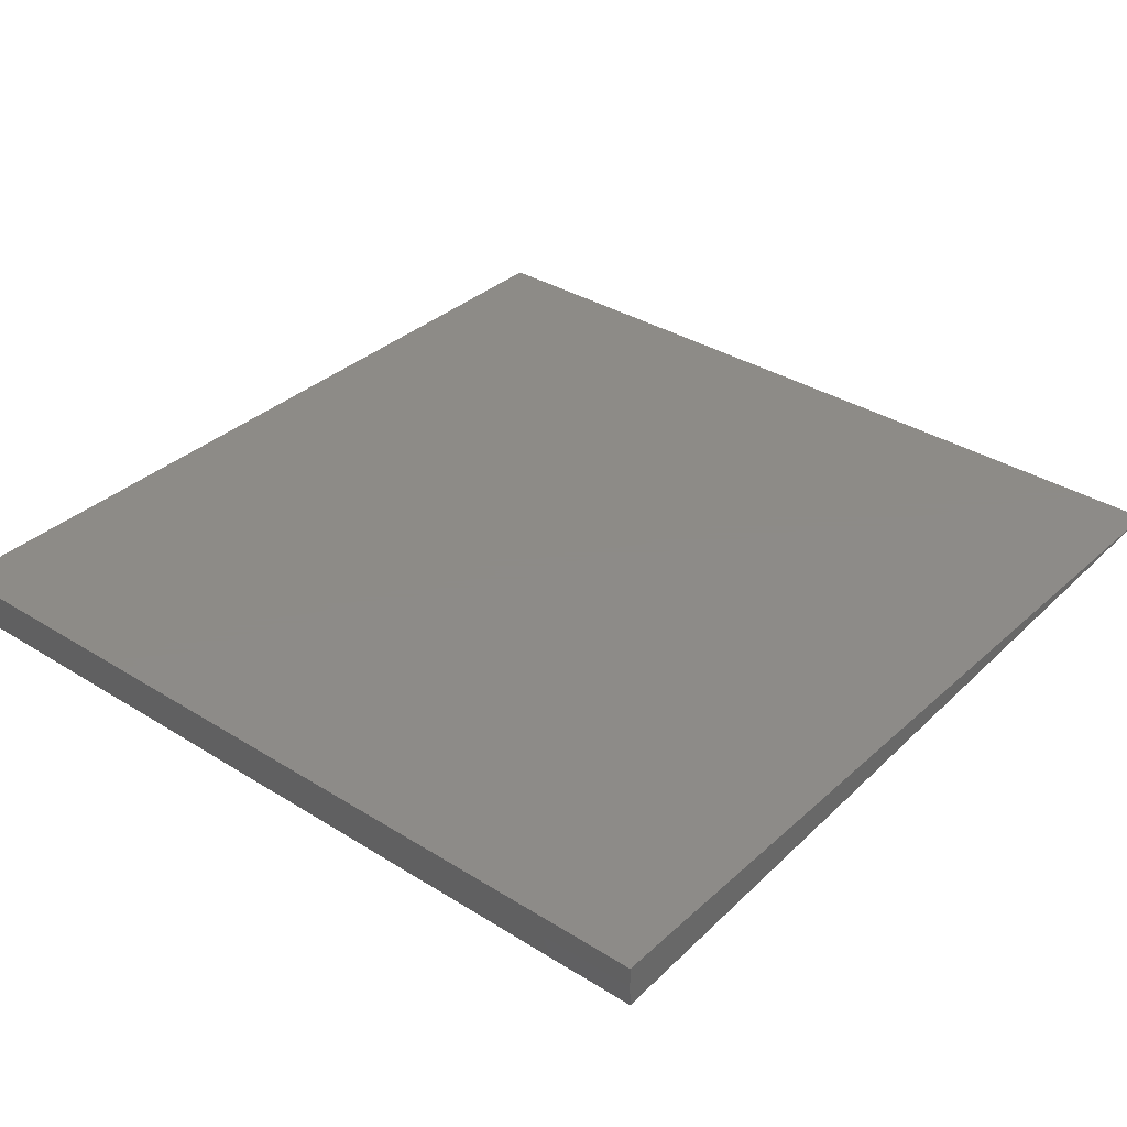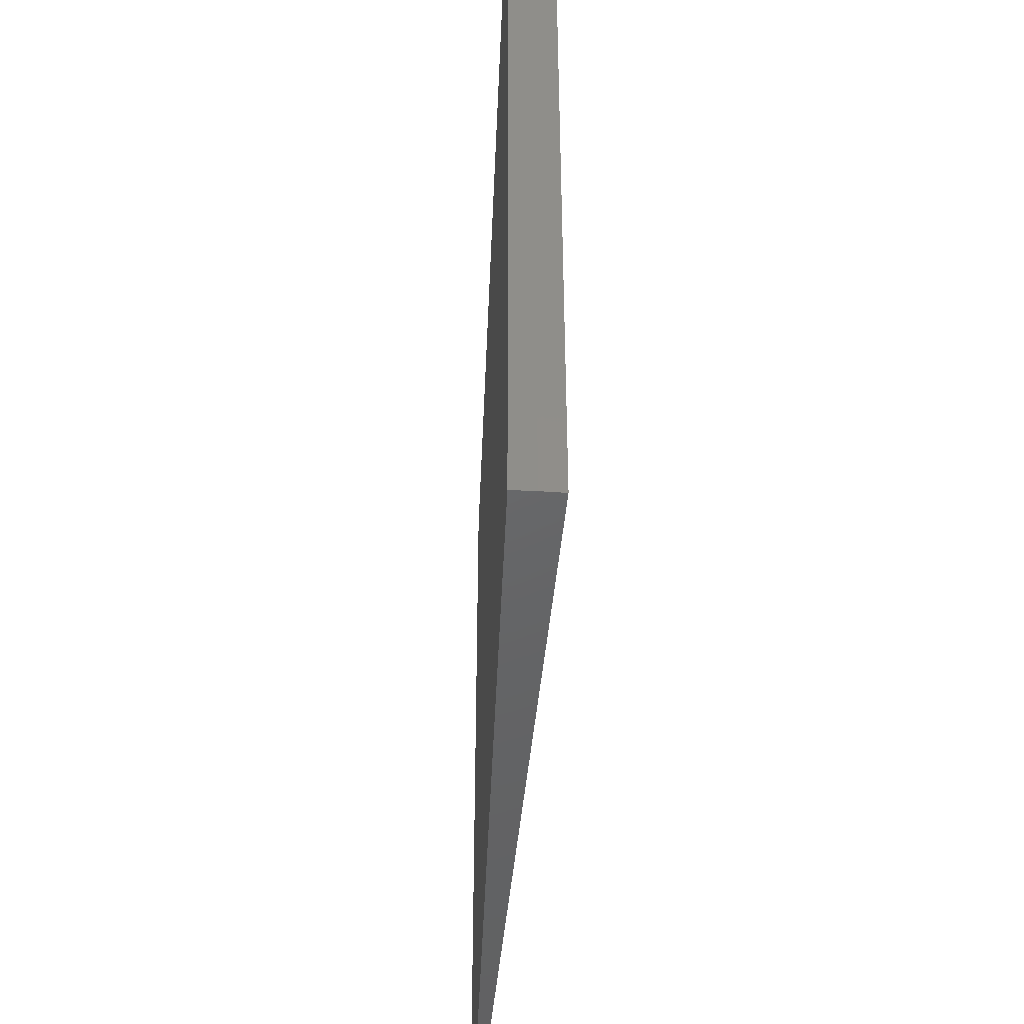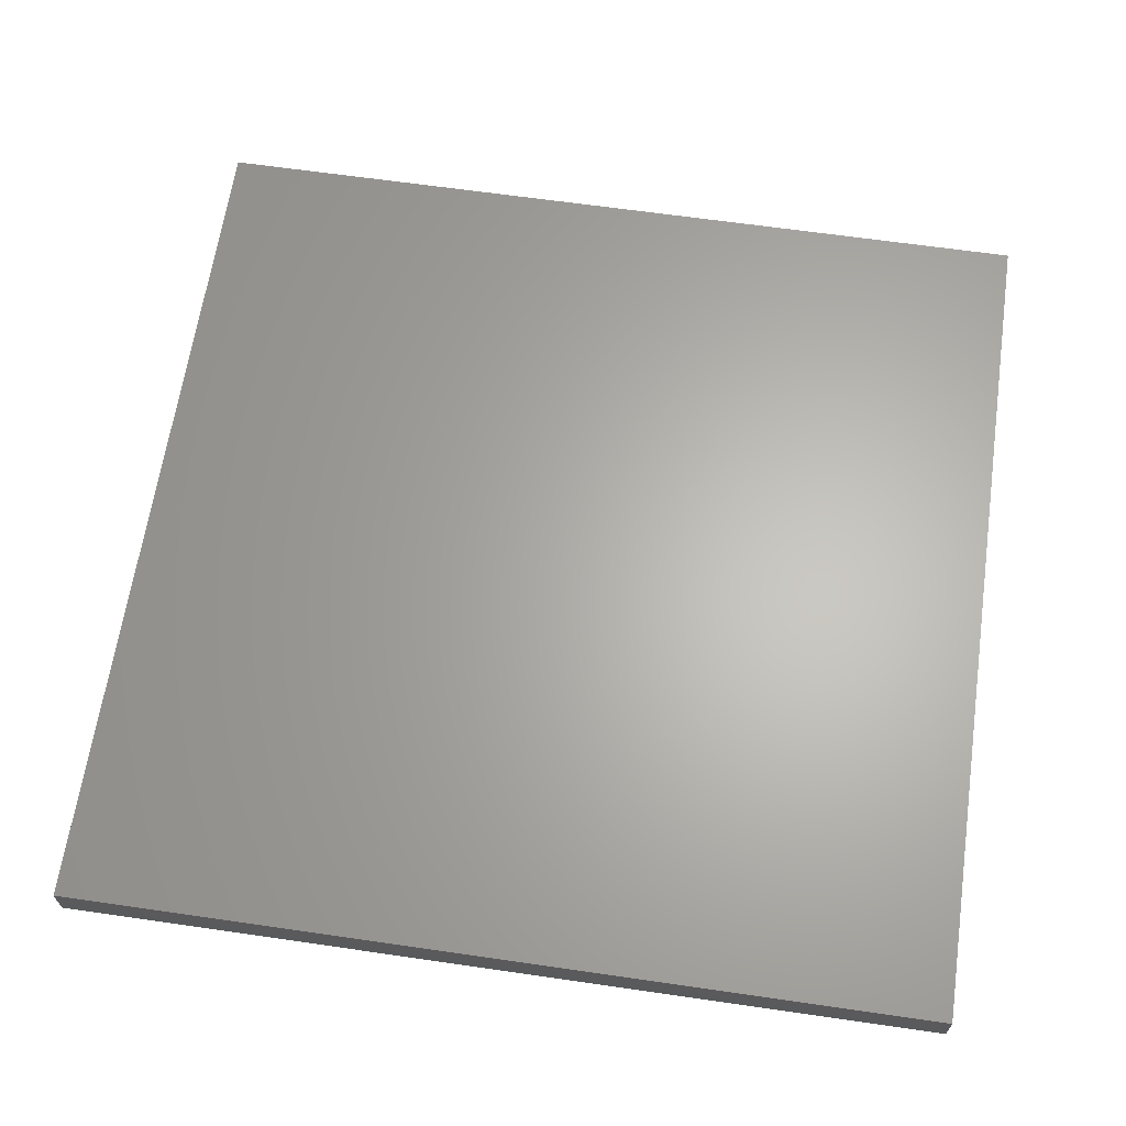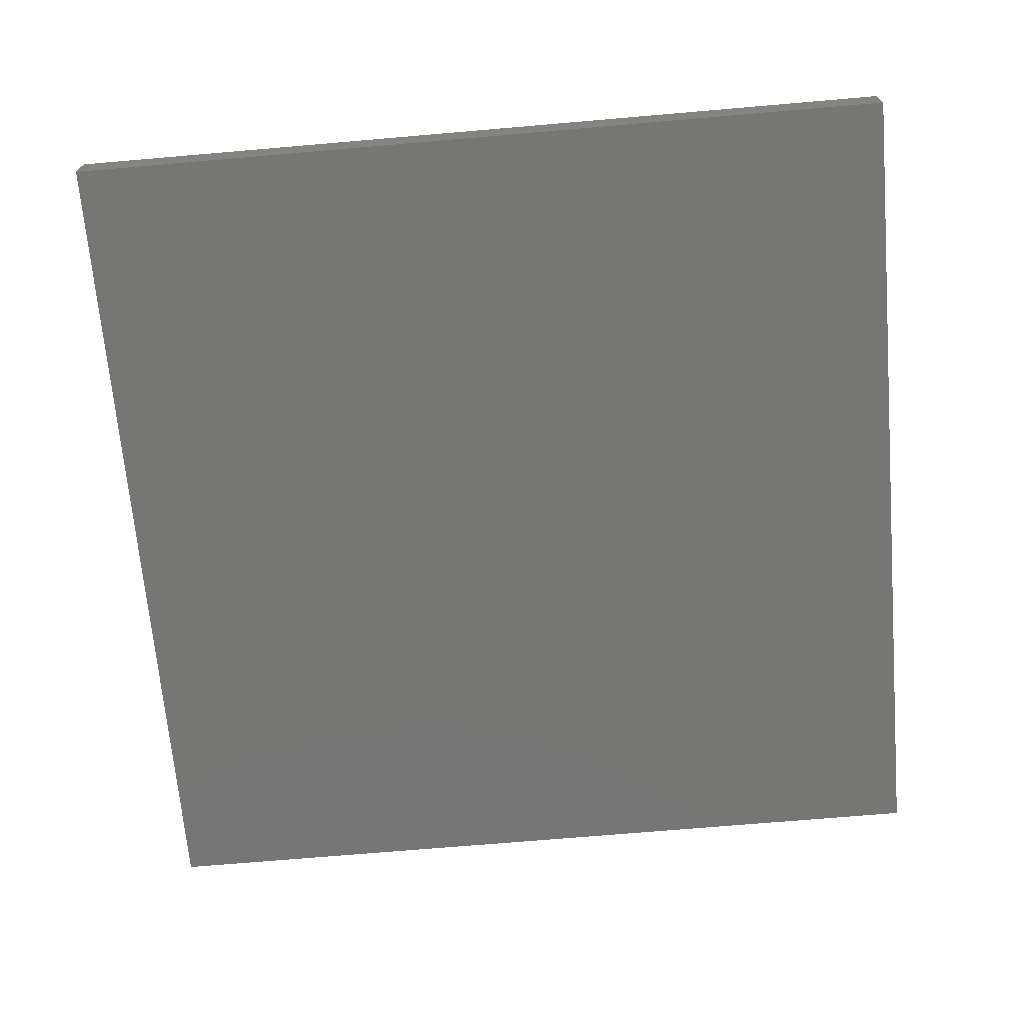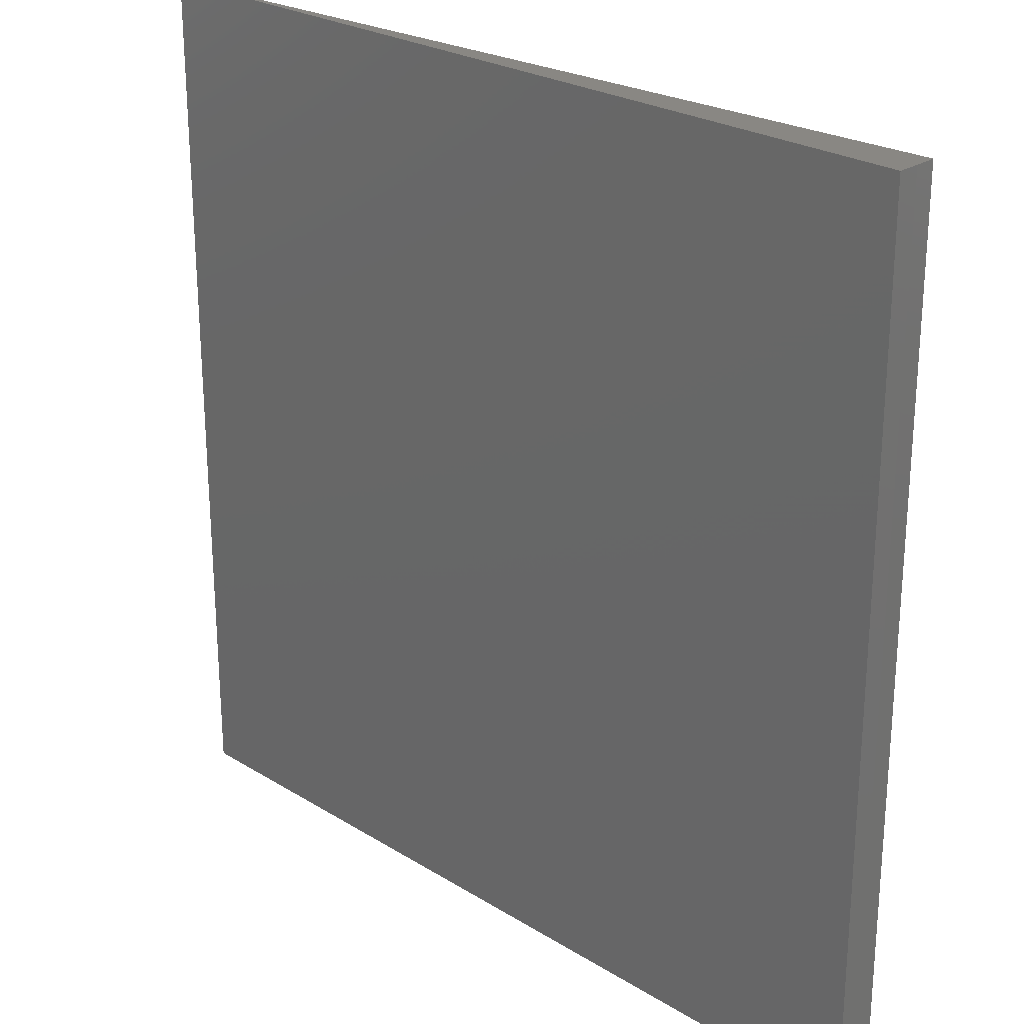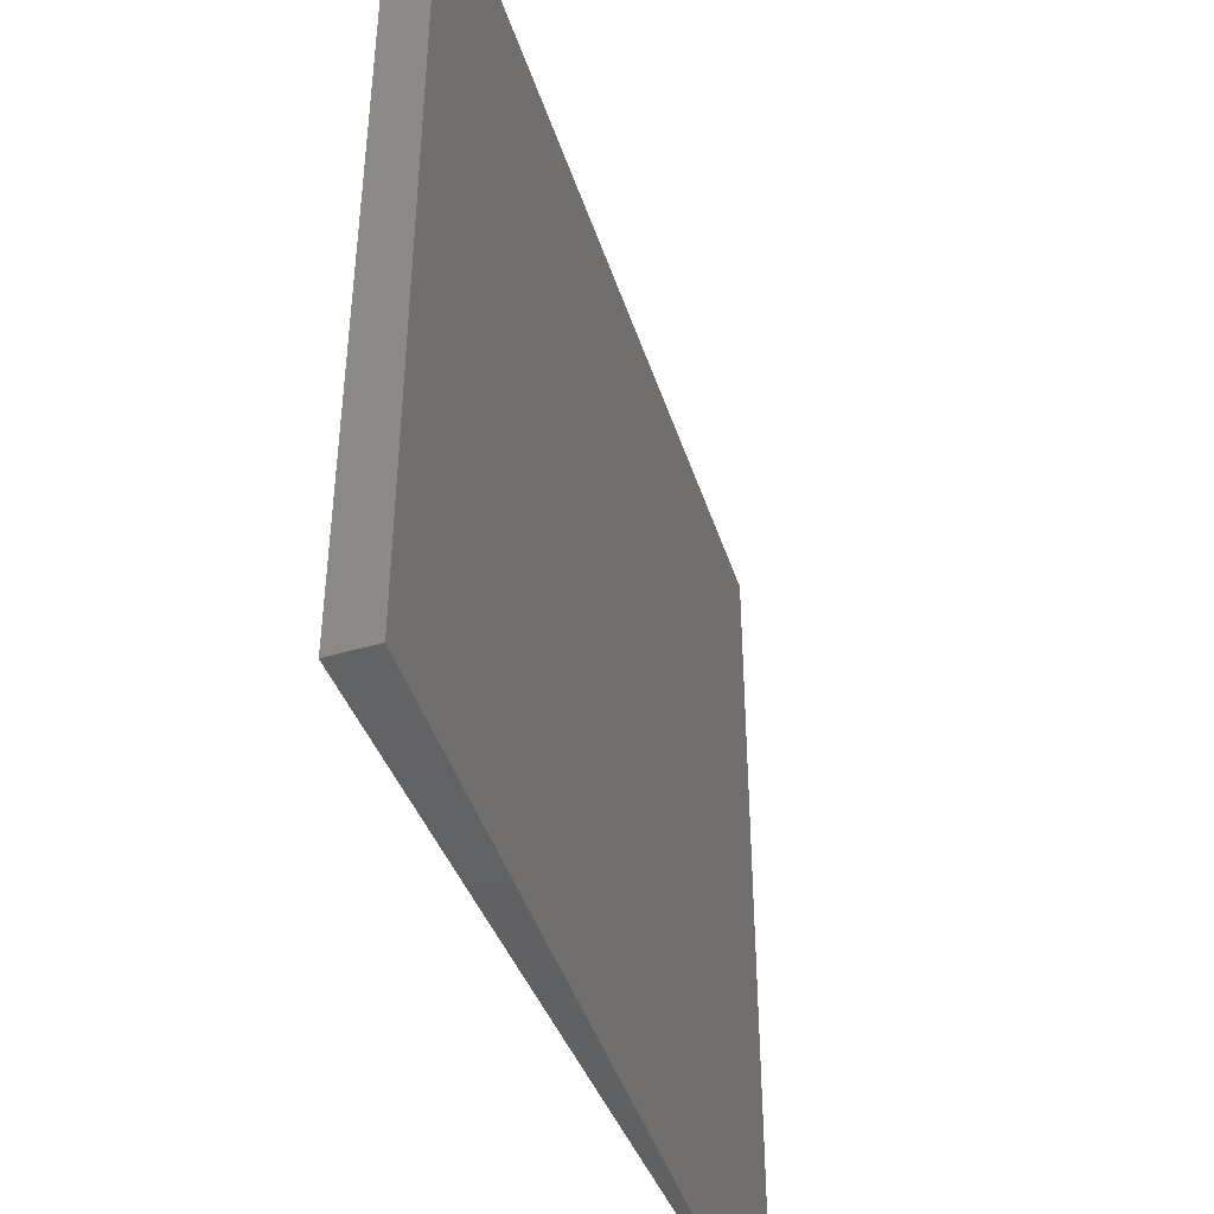
<metadata>
{"format":"stl","ext":"stl","renderer":"f3d","projection":"perspective","resolution":1024,"background":"white","views":[{"elev":34.8,"azim":-50.1,"up":"+Y"},{"elev":-46.4,"azim":-92.4,"up":"+Z"},{"elev":64.3,"azim":-81.7,"up":"+Y"},{"elev":-71.1,"azim":-85.1,"up":"+Y"},{"elev":25.1,"azim":-135.1,"up":"+Z"},{"elev":-44.4,"azim":-69.5,"up":"+Z"}]}
</metadata>
<code>
# stl→obj: 8 verts, 12 faces
v -0.7491 -0.03694 -5.575e-20
v -0.7491 -0.03694 0.75
v -0.7498 -0.01848 -1.394e-20
v -0.7498 -0.01848 0.75
v -0.75 0 0
v -0.75 5.099e-33 0.75
v 4.592e-17 8.327e-17 0.75
v 0 8.327e-17 -4.592e-17
f 1 2 3
f 3 2 4
f 3 4 5
f 5 4 6
f 4 7 6
f 4 2 7
f 1 3 8
f 3 5 8
f 5 6 8
f 8 6 7
f 1 8 2
f 2 8 7

</code>
